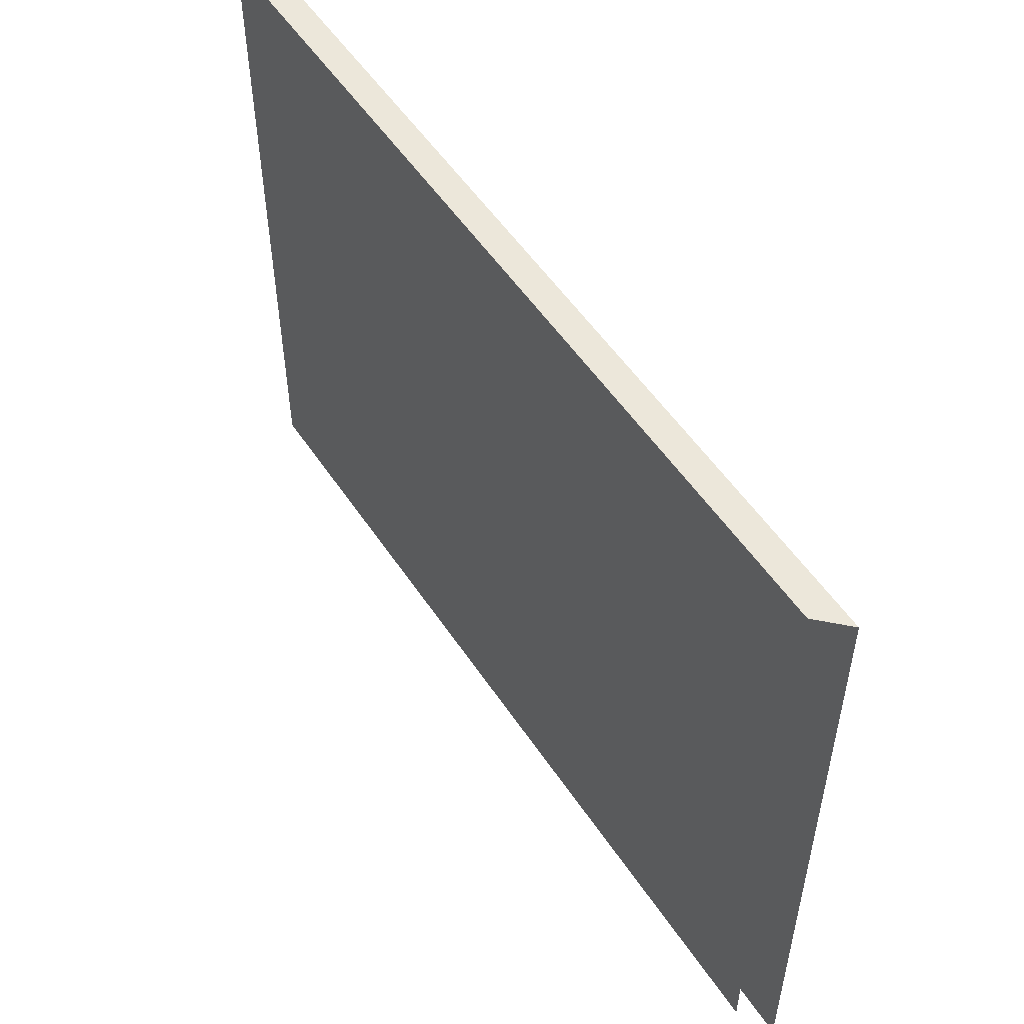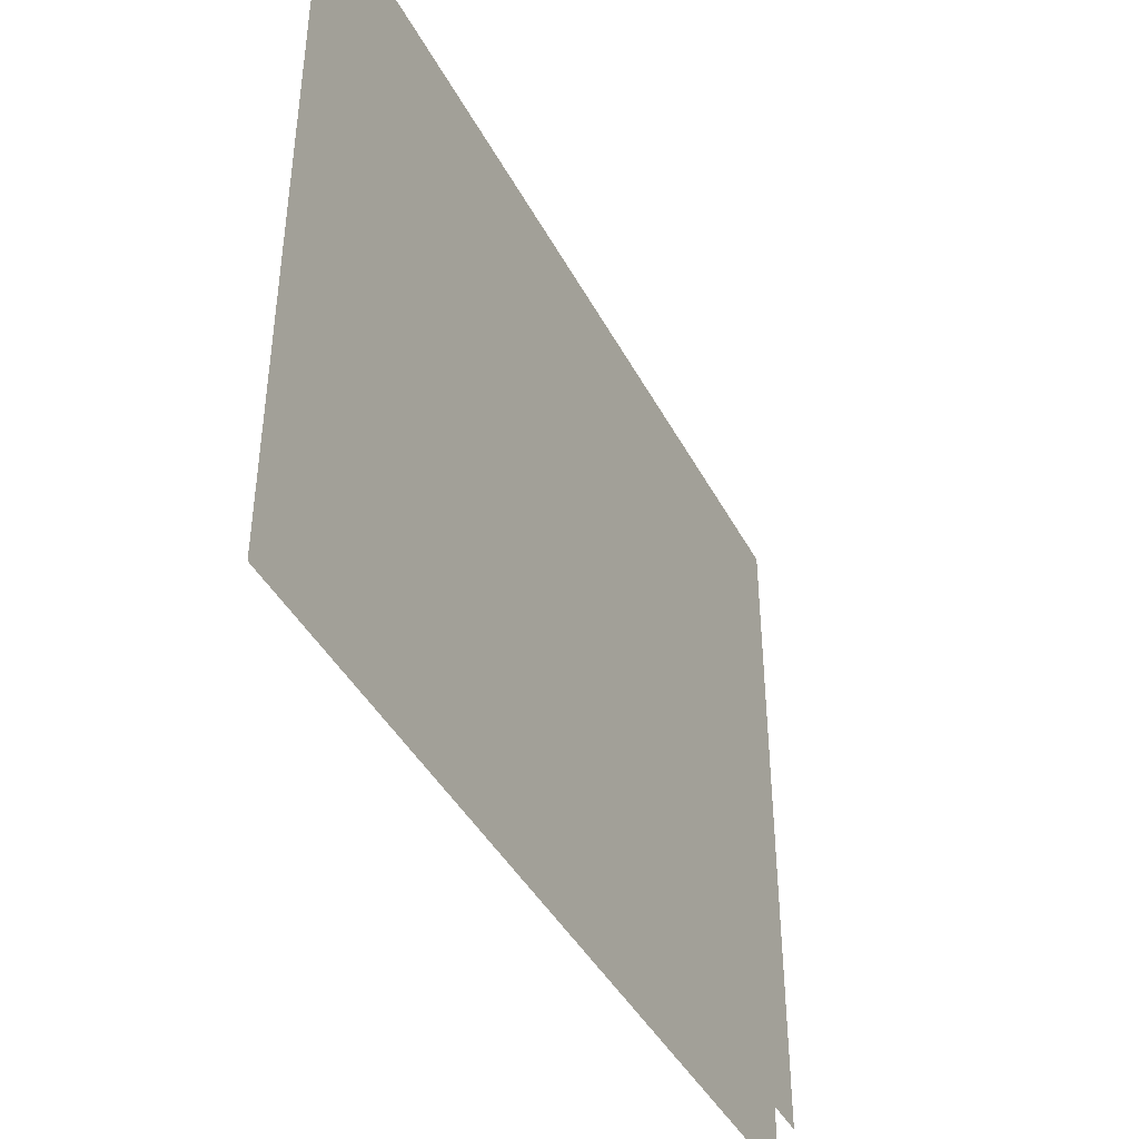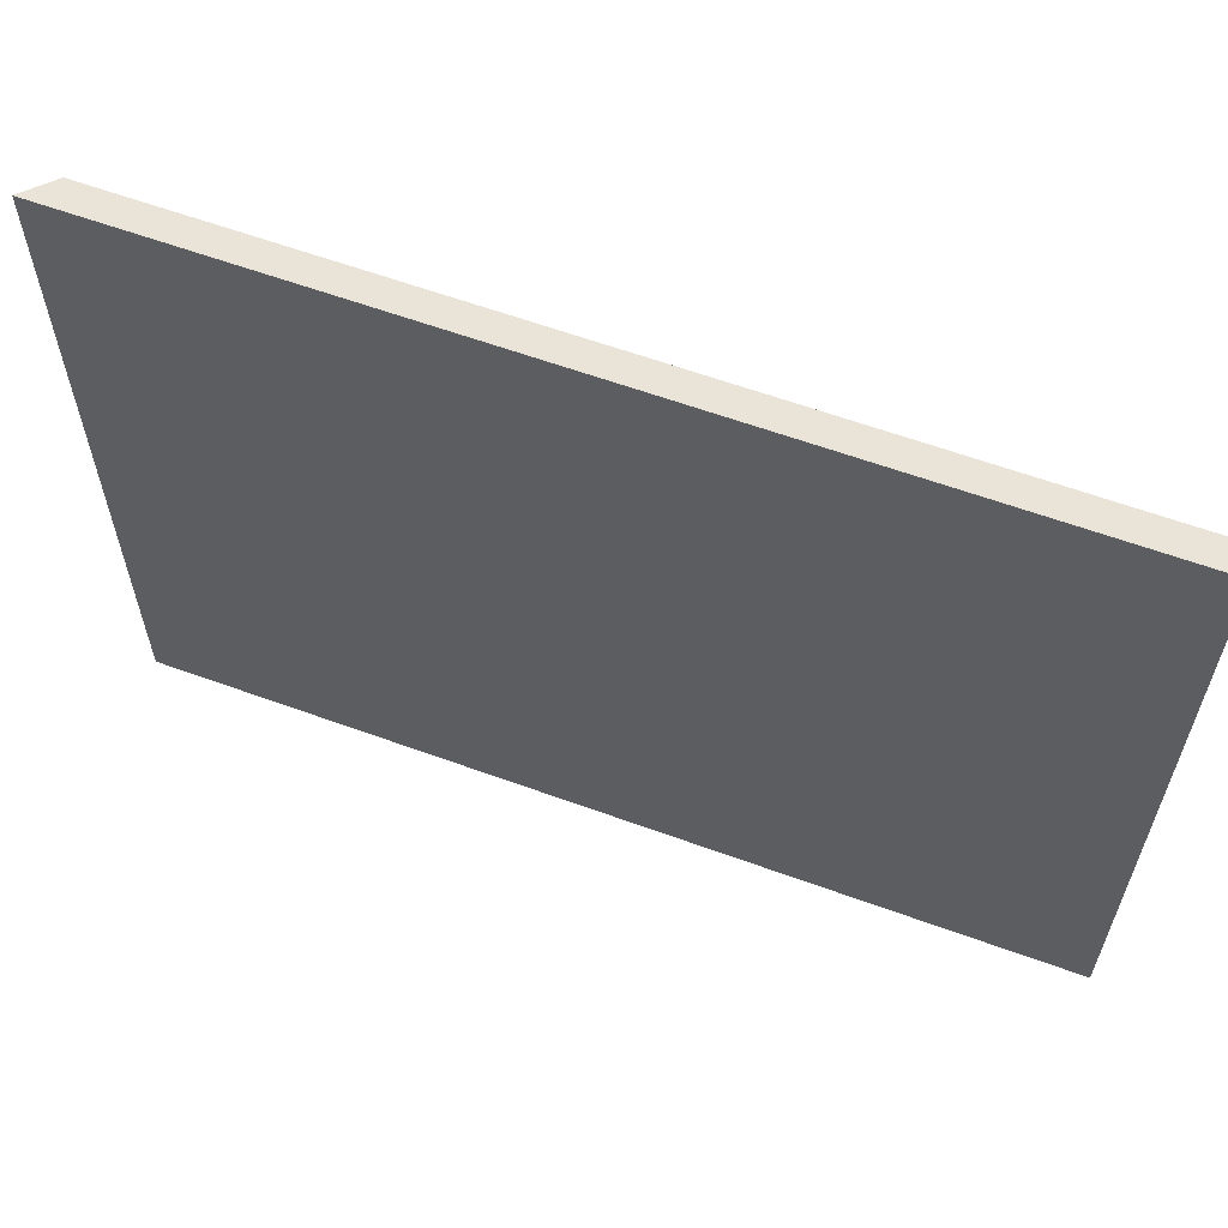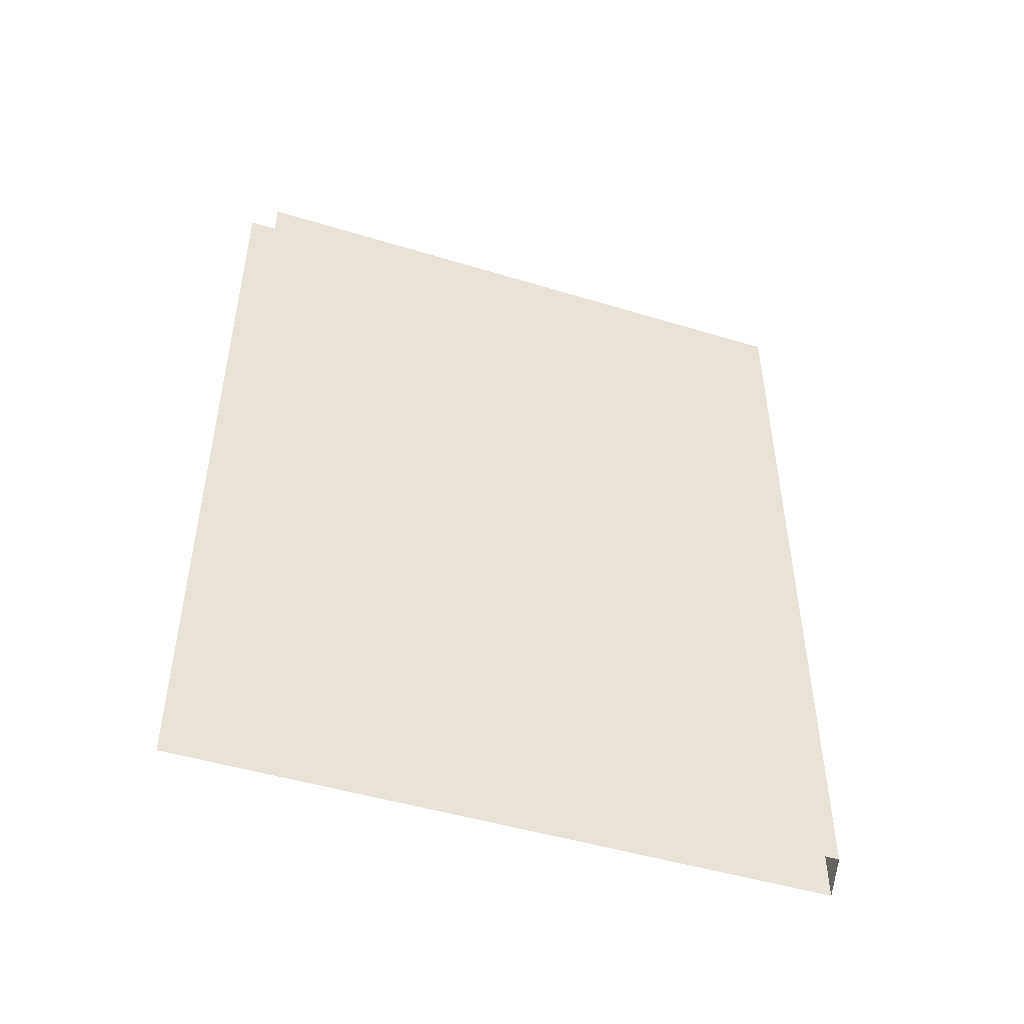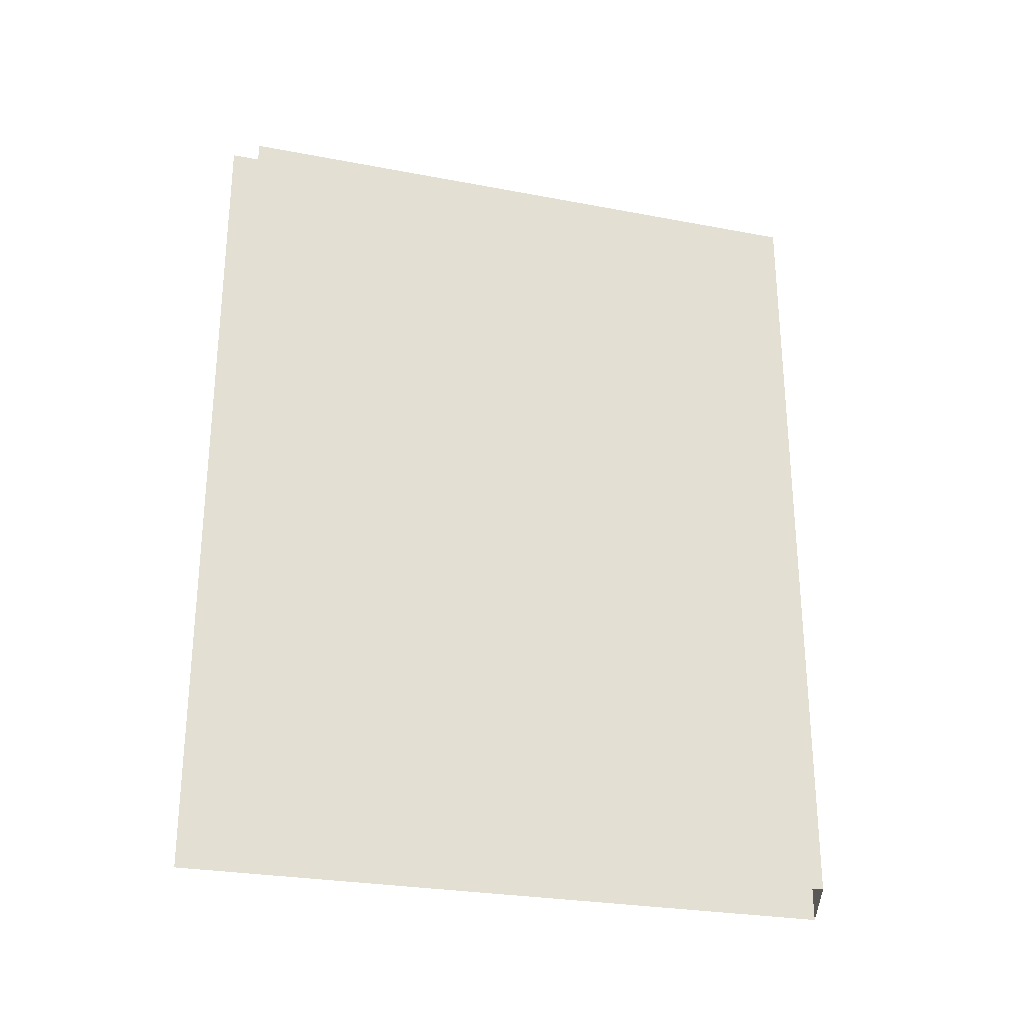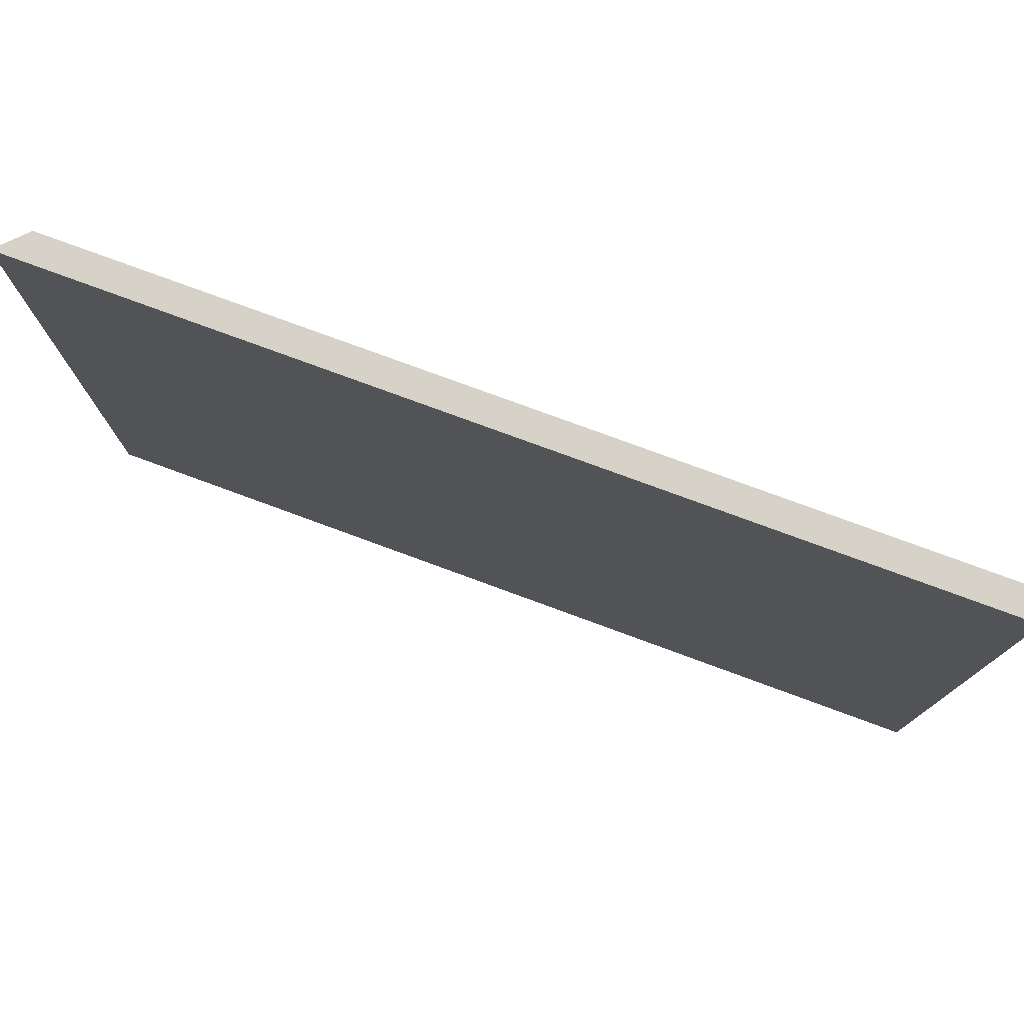
<metadata>
{"format":"obj","ext":"obj","renderer":"f3d","projection":"perspective","resolution":1024,"background":"white","views":[{"elev":53.1,"azim":147.2,"up":"+Y"},{"elev":-42.1,"azim":26.0,"up":"+Y"},{"elev":61.1,"azim":-69.6,"up":"+Y"},{"elev":-47.9,"azim":71.1,"up":"+Z"},{"elev":-27.4,"azim":73.7,"up":"+Z"},{"elev":77.7,"azim":-69.8,"up":"+Y"}]}
</metadata>
<code>
v -0.3563 -0.3937 -0.1787
v -0.3563 -0.3937 0.3597
v -0.3563 0.02815 -0.1787
v -0.3401 0.02816 -0.1626
v -0.3563 0.02815 0.3597
v -0.3401 0.02816 0.3597
v -0.3401 -0.3777 -0.1626
v -0.3401 -0.3777 0.3597
f 1 2 3
f 3 2 5
f 4 3 6
f 6 3 5
f 4 6 8
f 7 4 8
f 3 2 1
f 5 2 3
f 6 3 4
f 5 3 6
f 8 6 4
f 8 4 7

</code>
